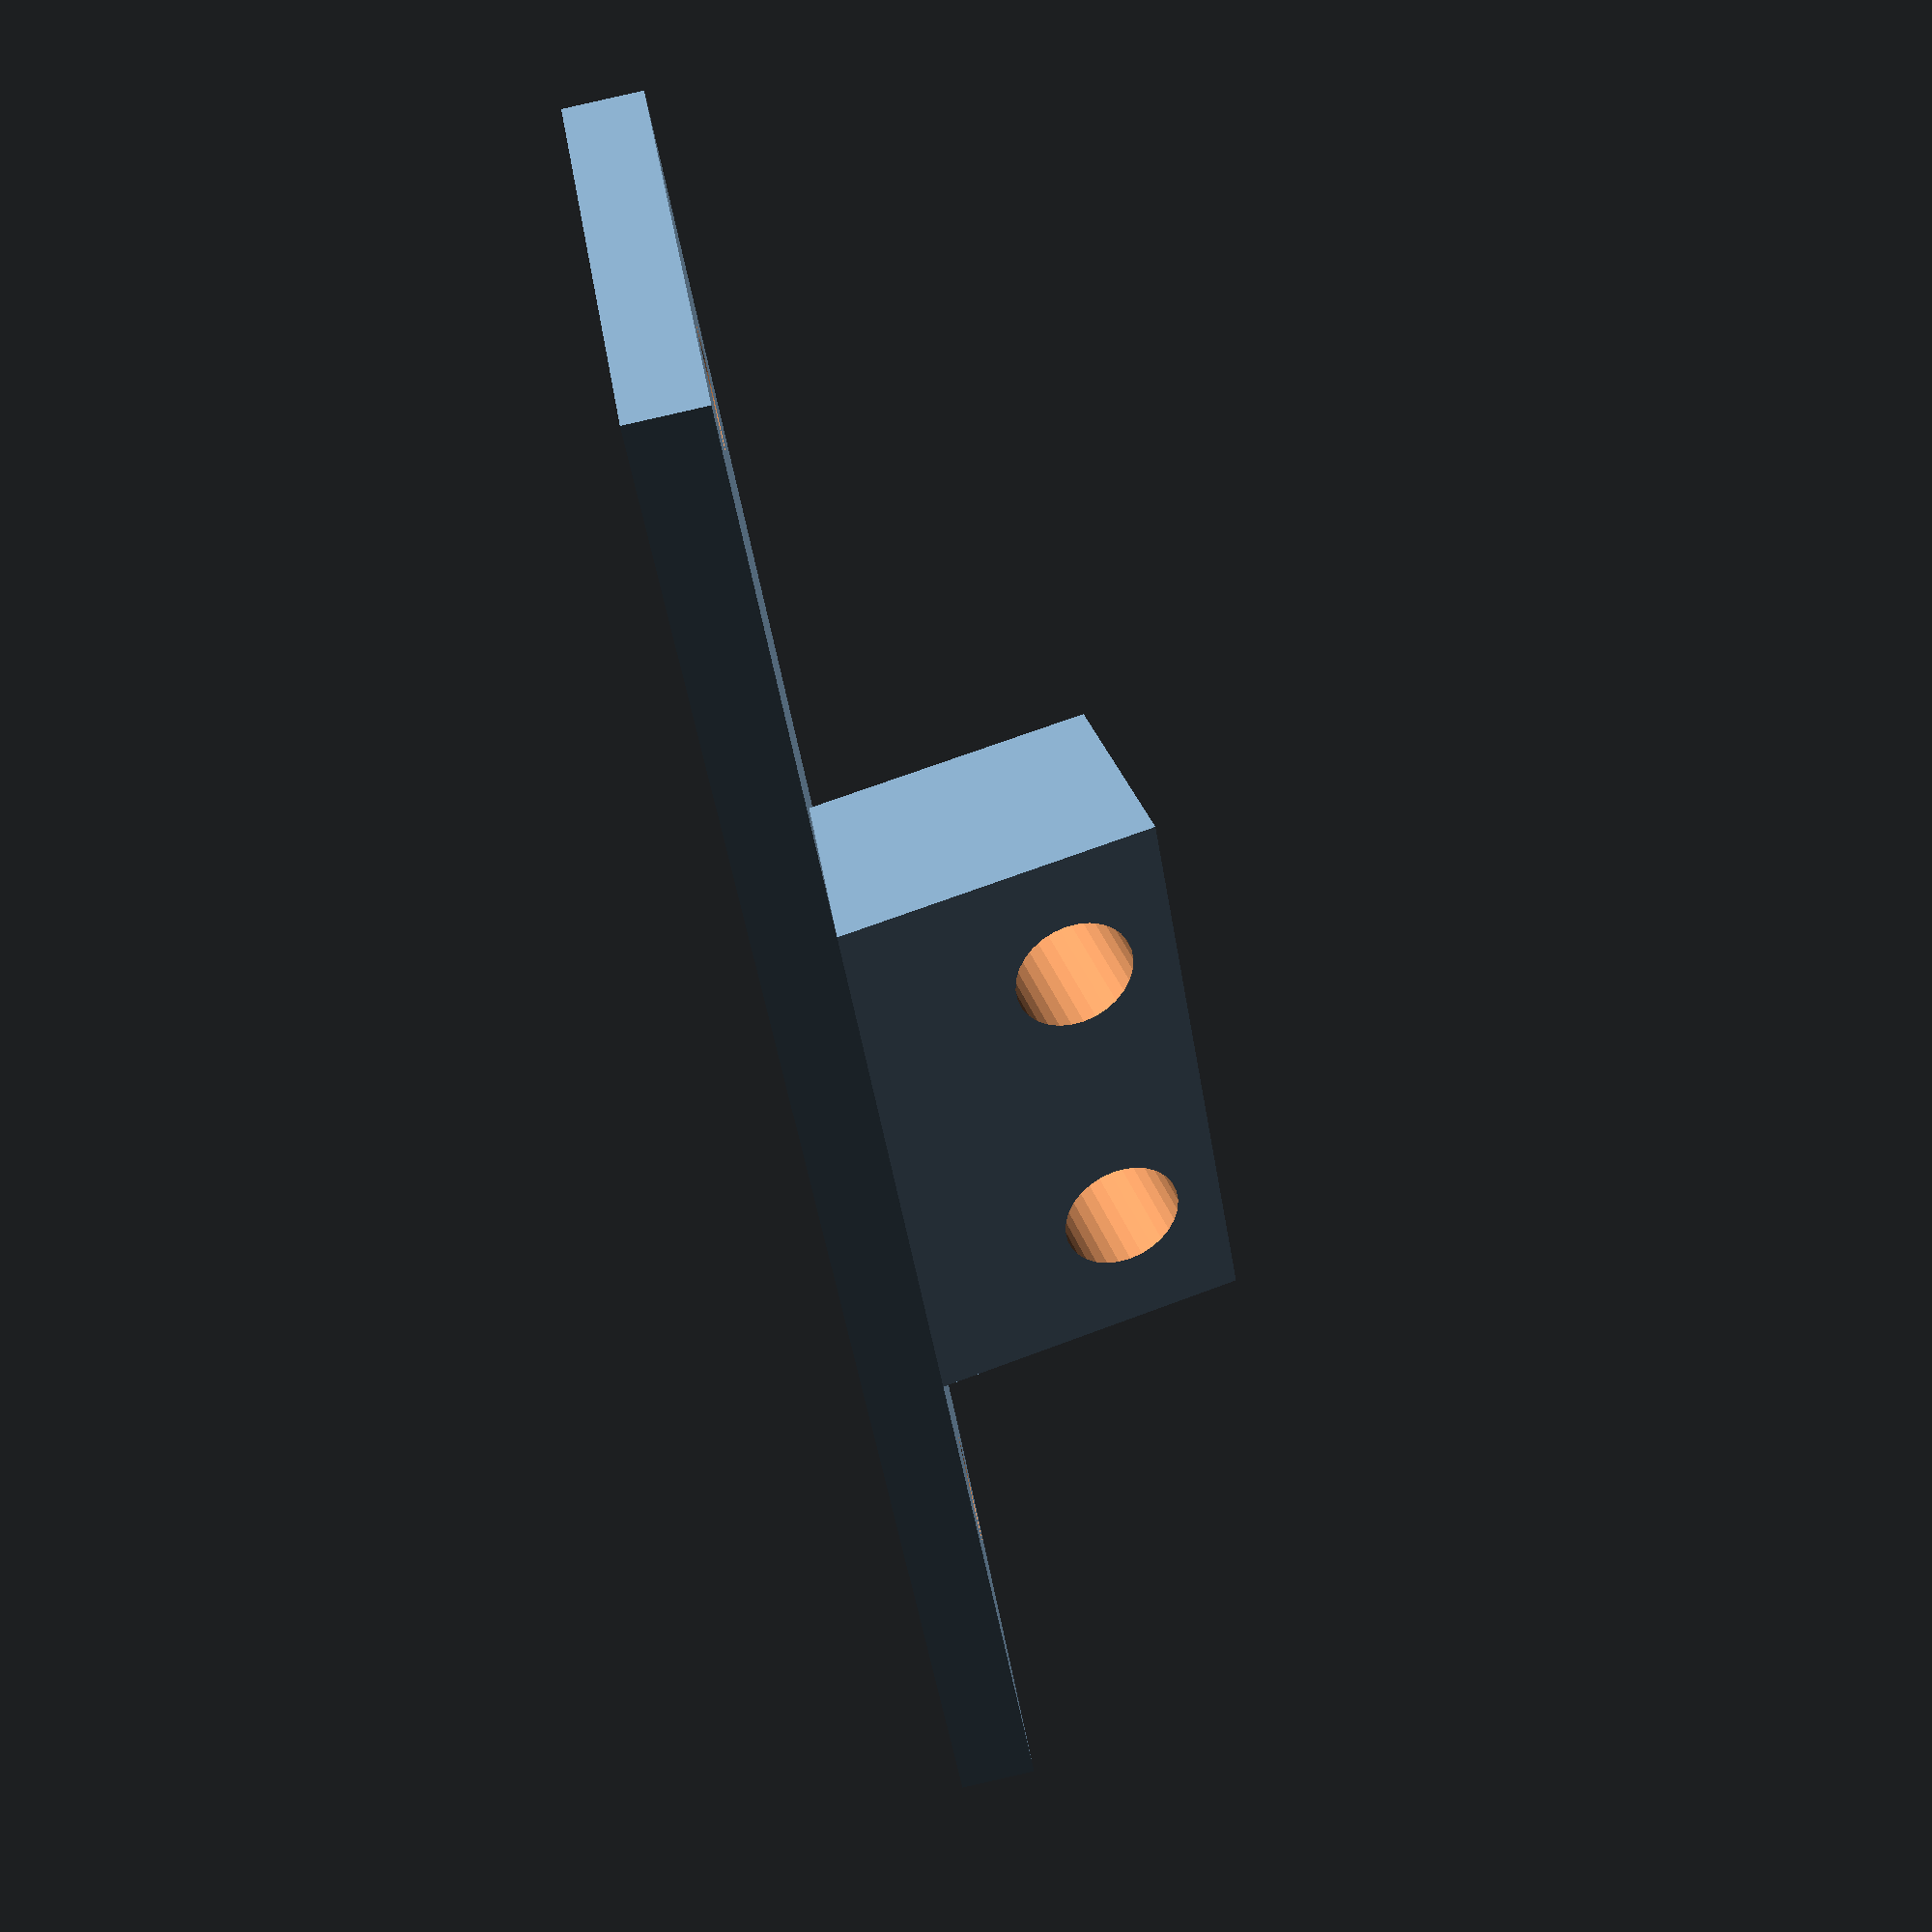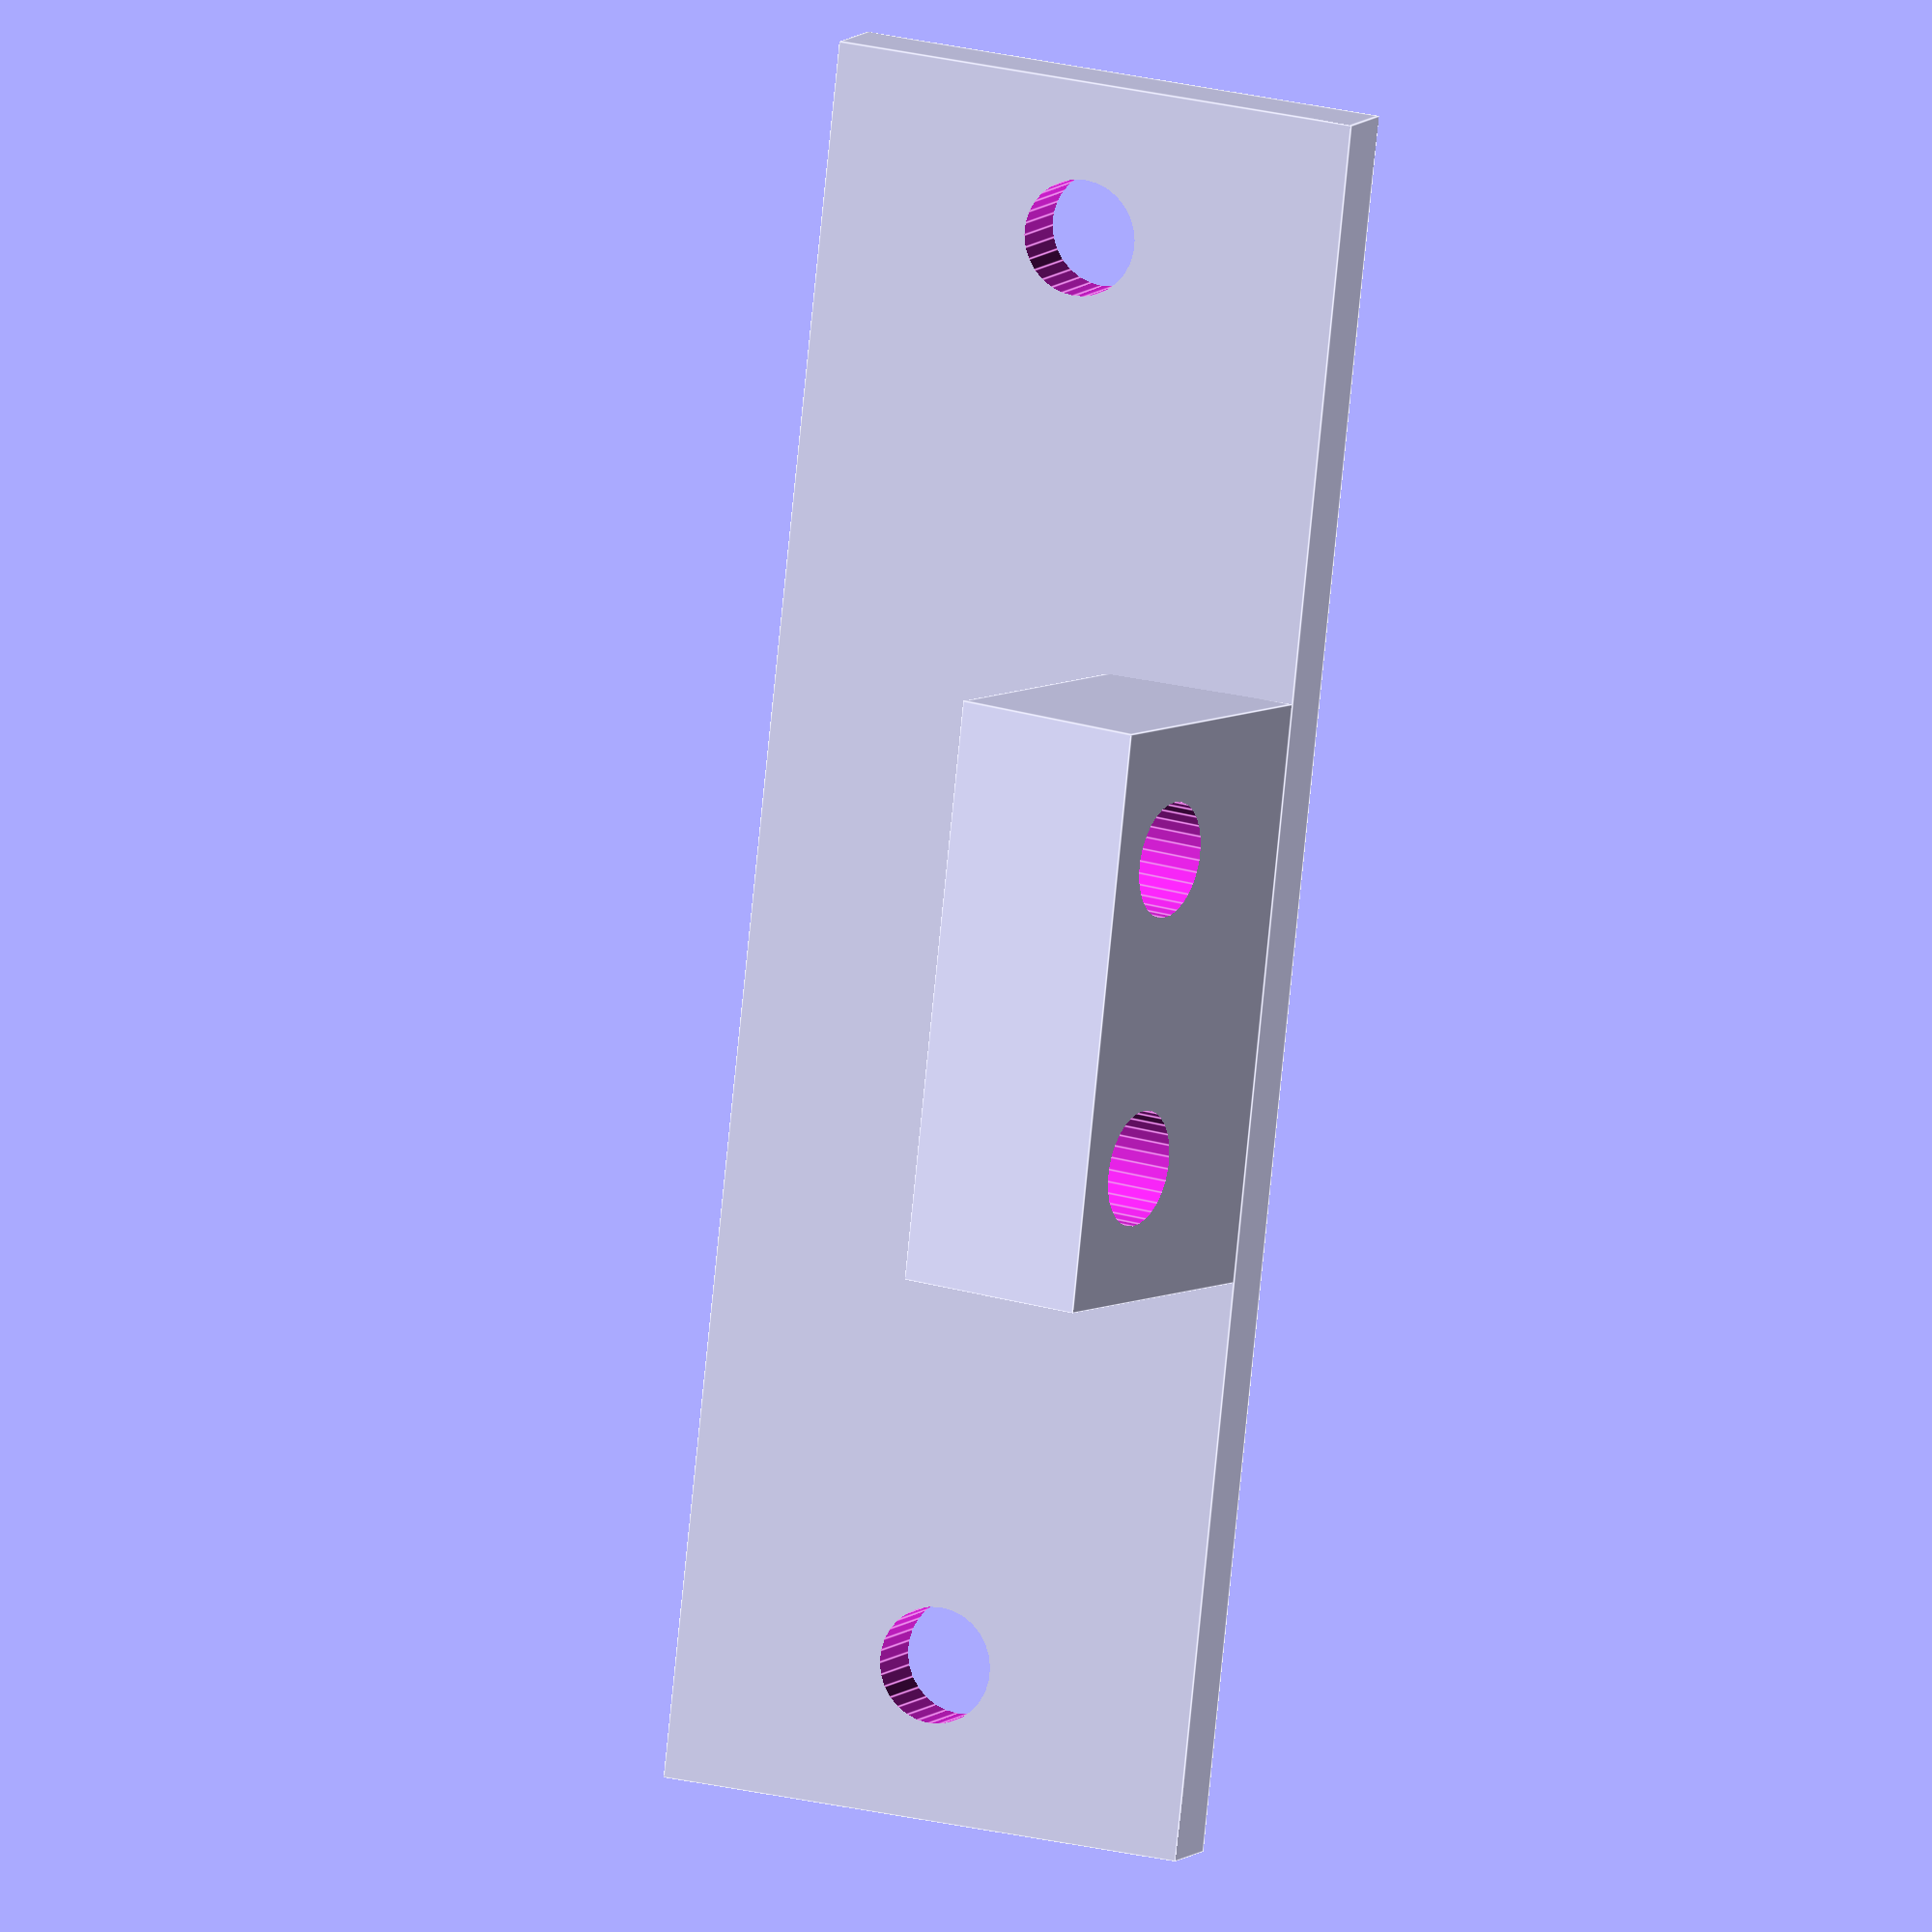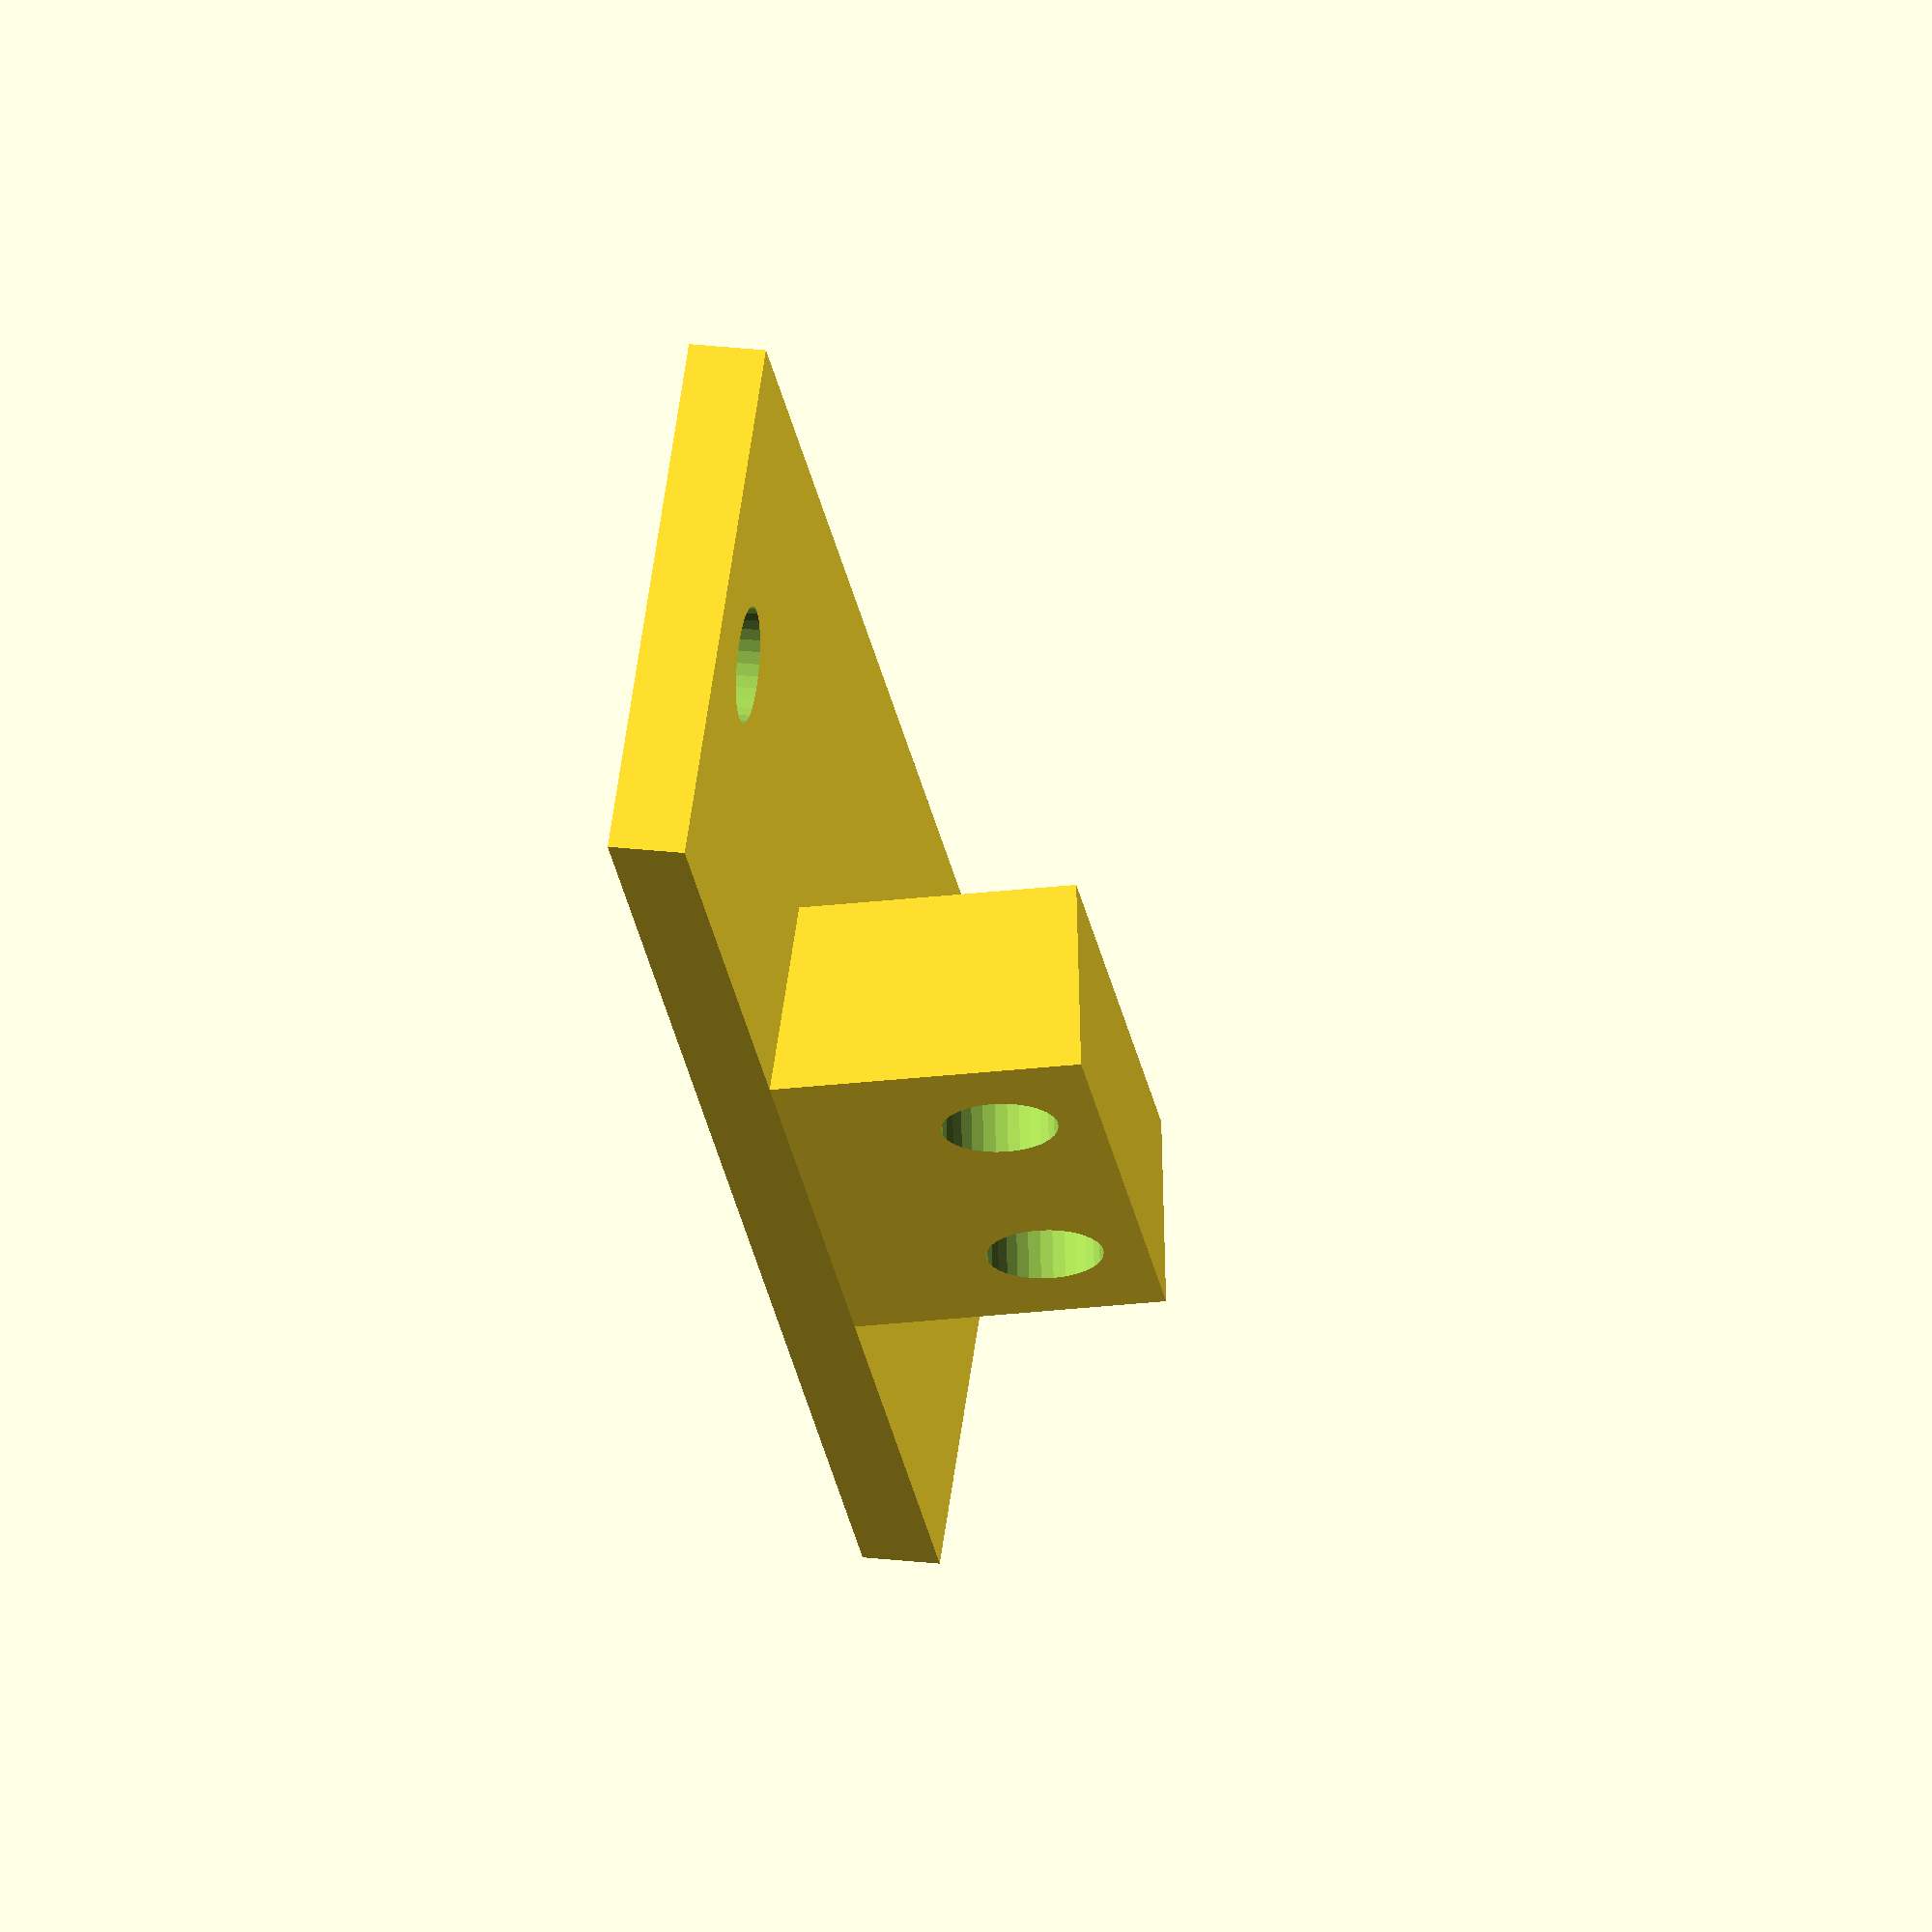
<openscad>

angle = 10;

difference(){



union(){

difference(){ 
cube([45,14,2]);
translate([4,7,0-1])
    cylinder(r=1.5,h=10,$fs = 0.1);
translate([4+37,7,0-1])
    cylinder(r=1.5,h=10,$fs = 0.1); 
}



translate([15,0,2])
rotate([-angle,0,0])

difference(){ 
cube([15,5,8]);
translate([3.5,7,5.4])
rotate([90,0,0])
    cylinder(r=1.5,h=10,$fs = 0.1);
translate([3.5+8,7,5.4])
rotate([90,0,0])
    cylinder(r=1.5,h=10,$fs = 0.1); 
}


}



translate([0,0,-10])
cube([45,20,10]);
}
</openscad>
<views>
elev=274.0 azim=136.5 roll=257.1 proj=p view=wireframe
elev=352.3 azim=276.1 roll=20.9 proj=o view=edges
elev=337.6 azim=45.7 roll=281.9 proj=o view=solid
</views>
